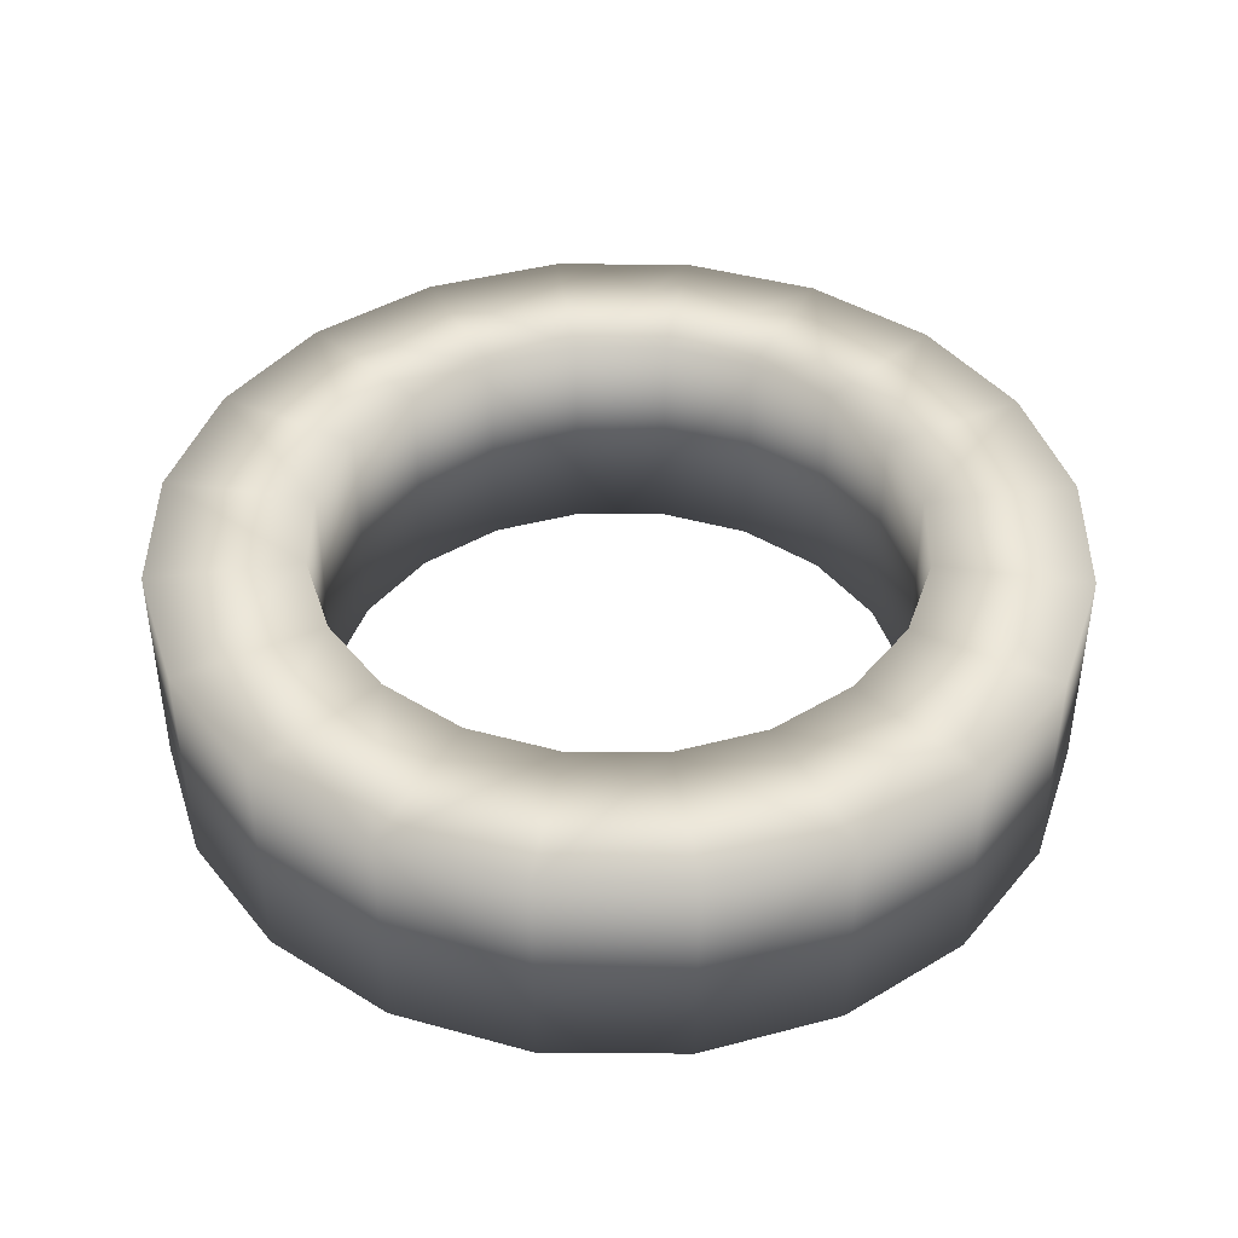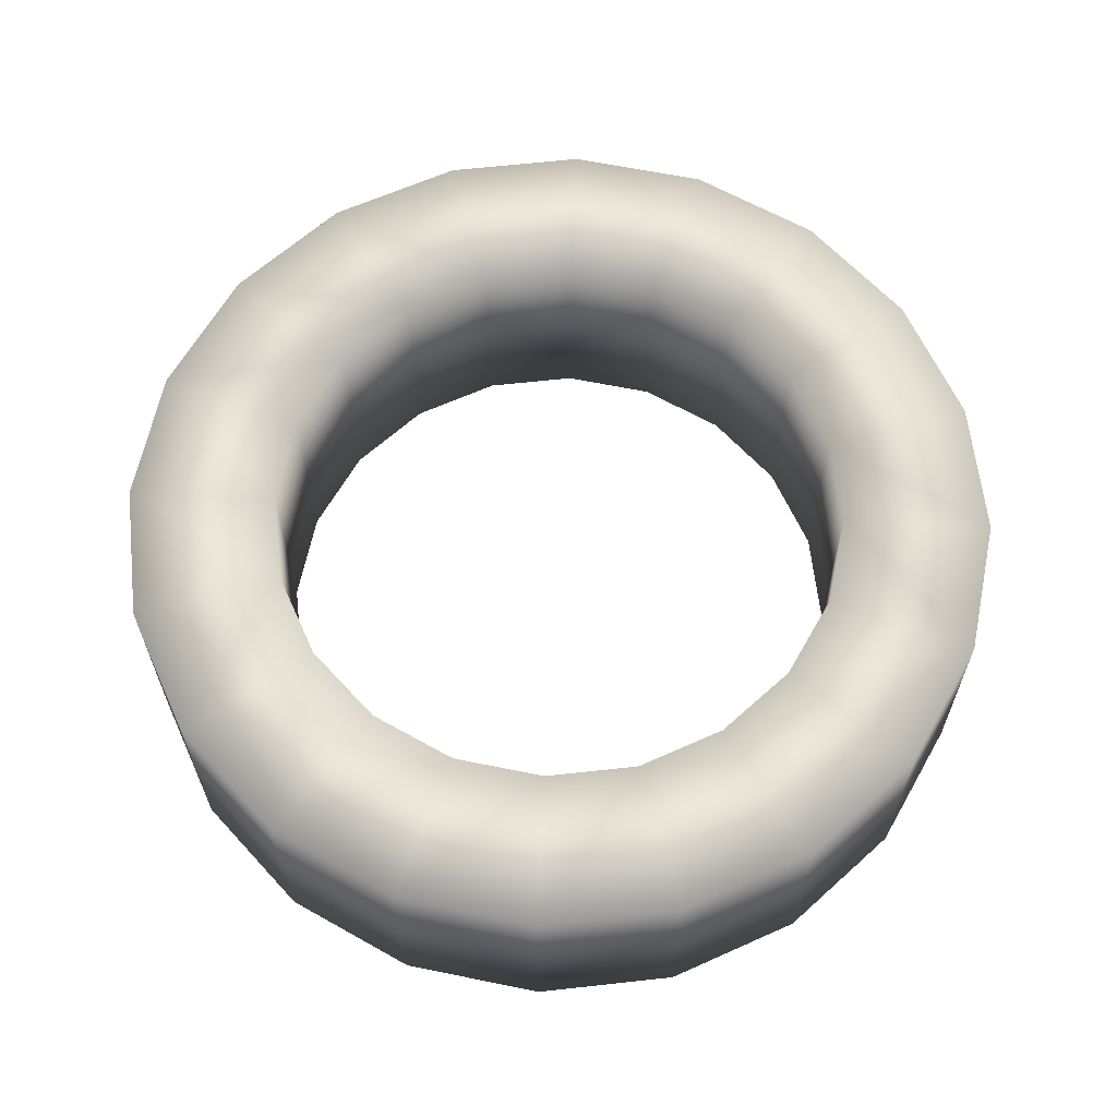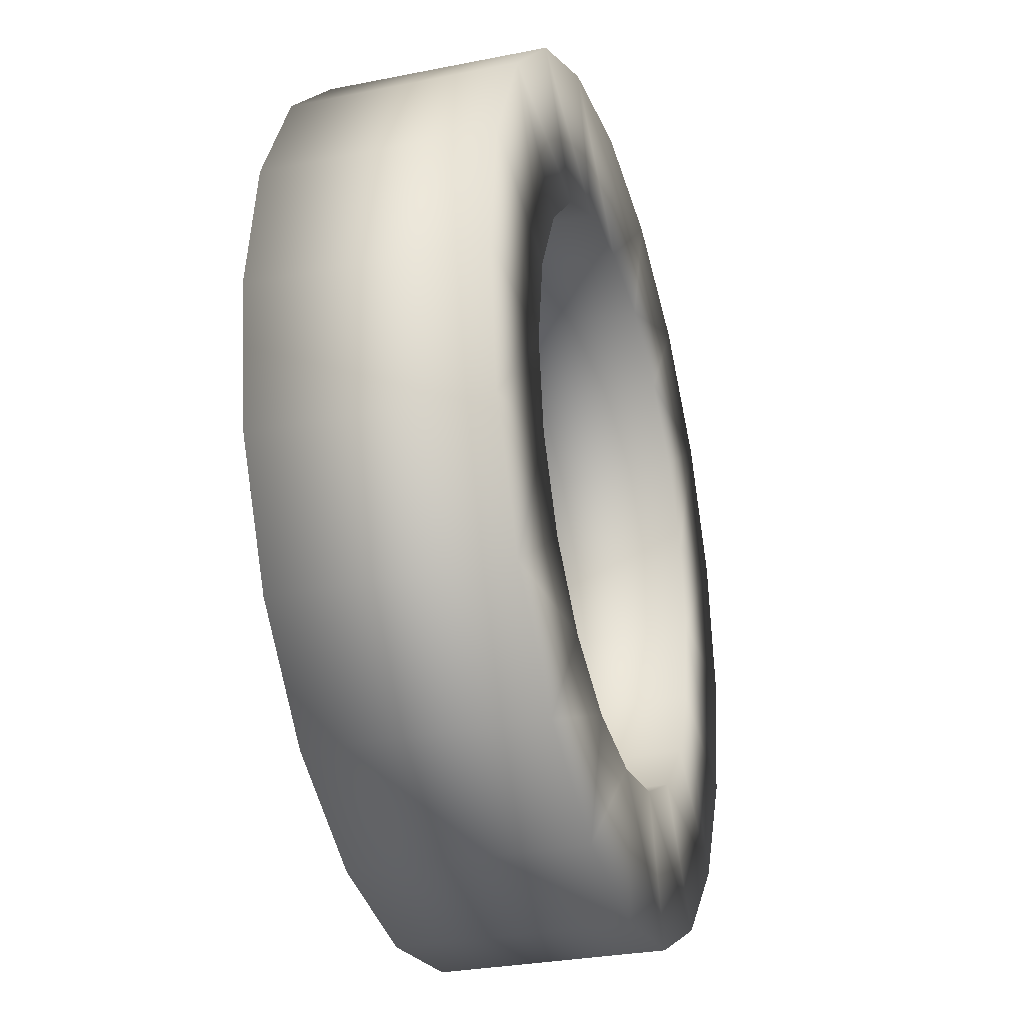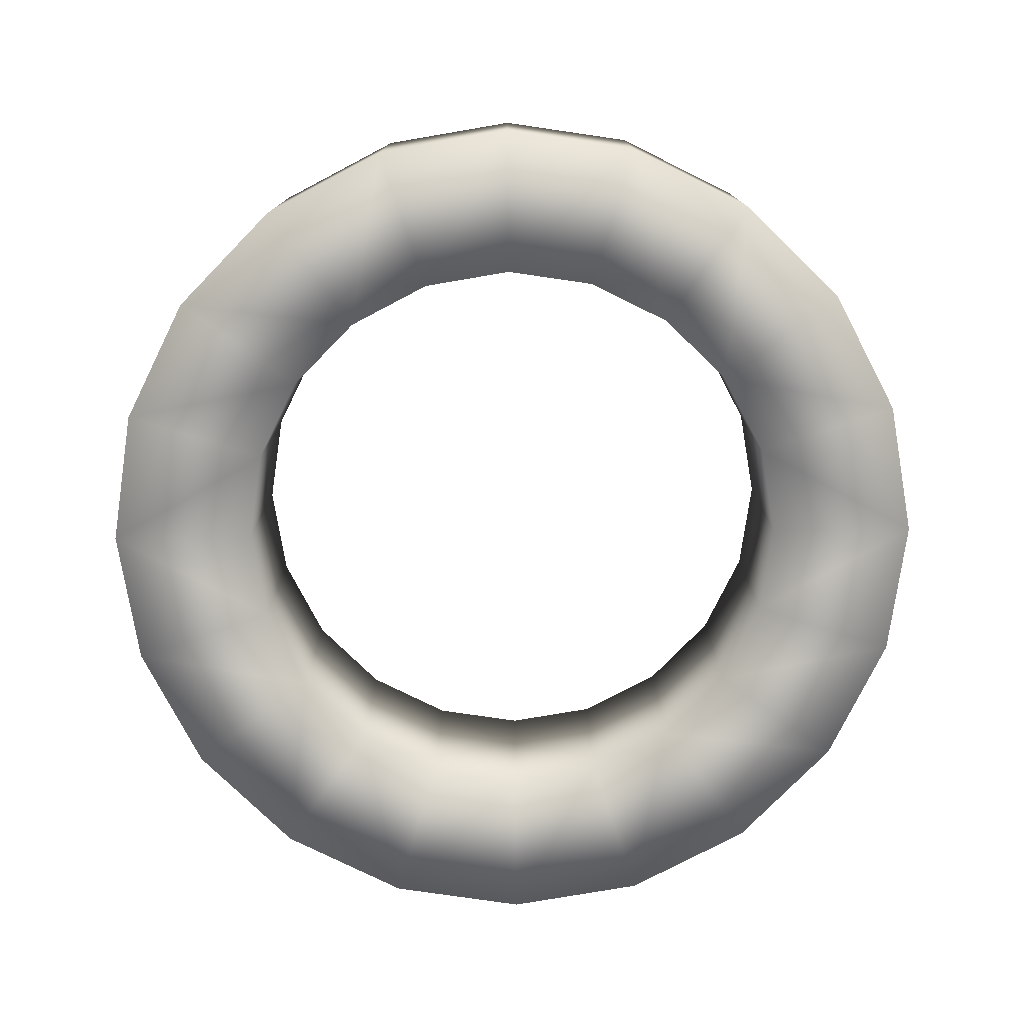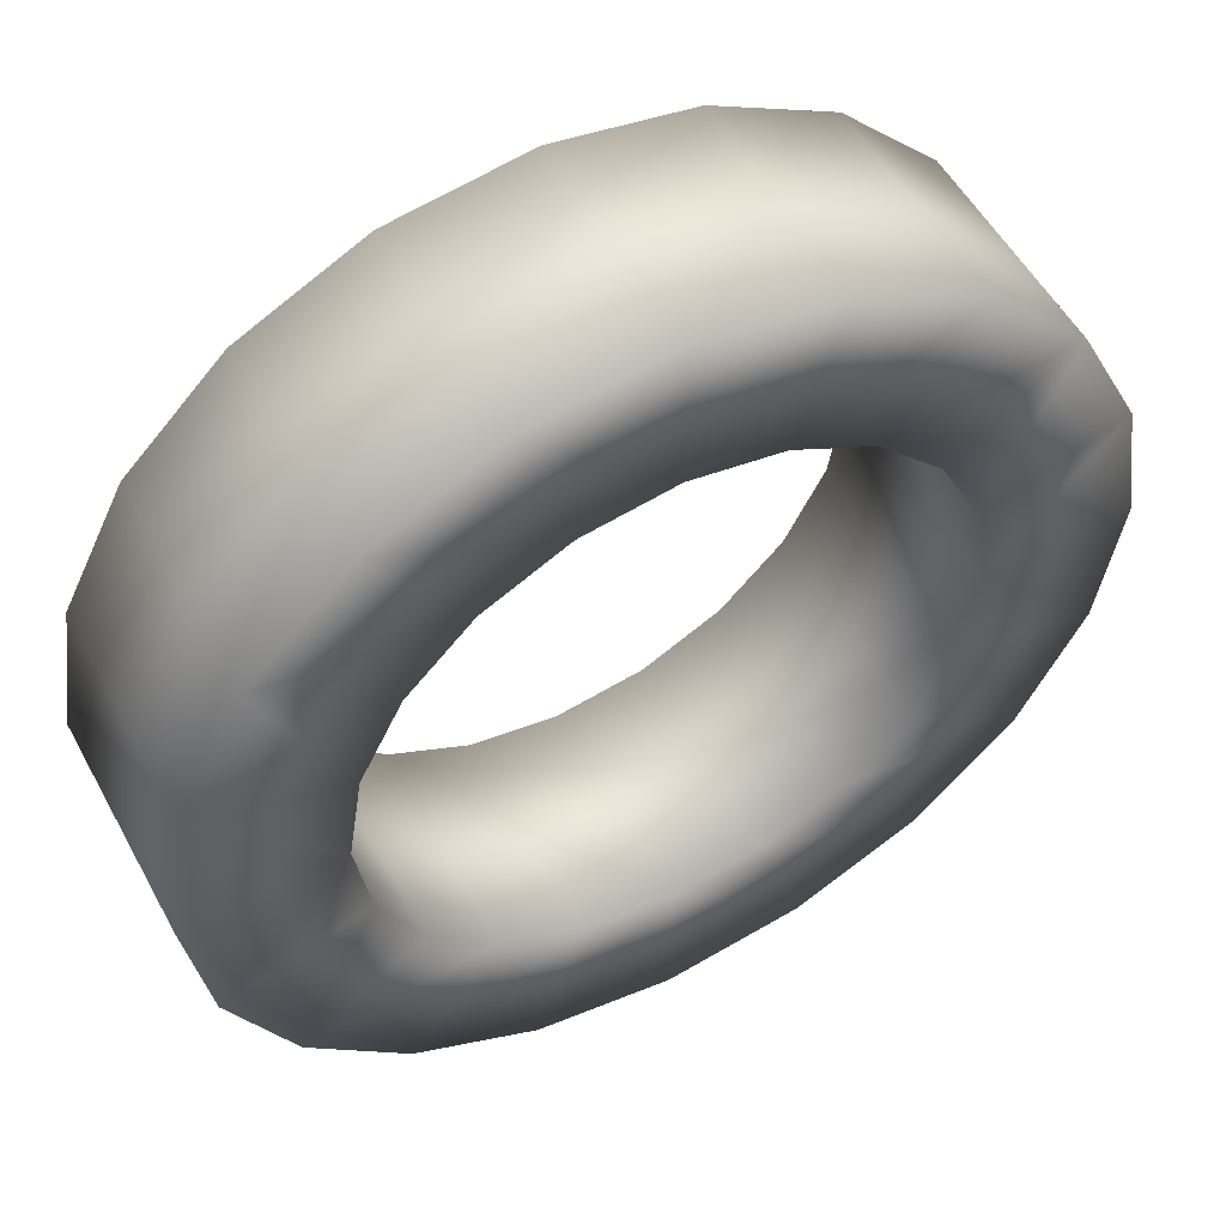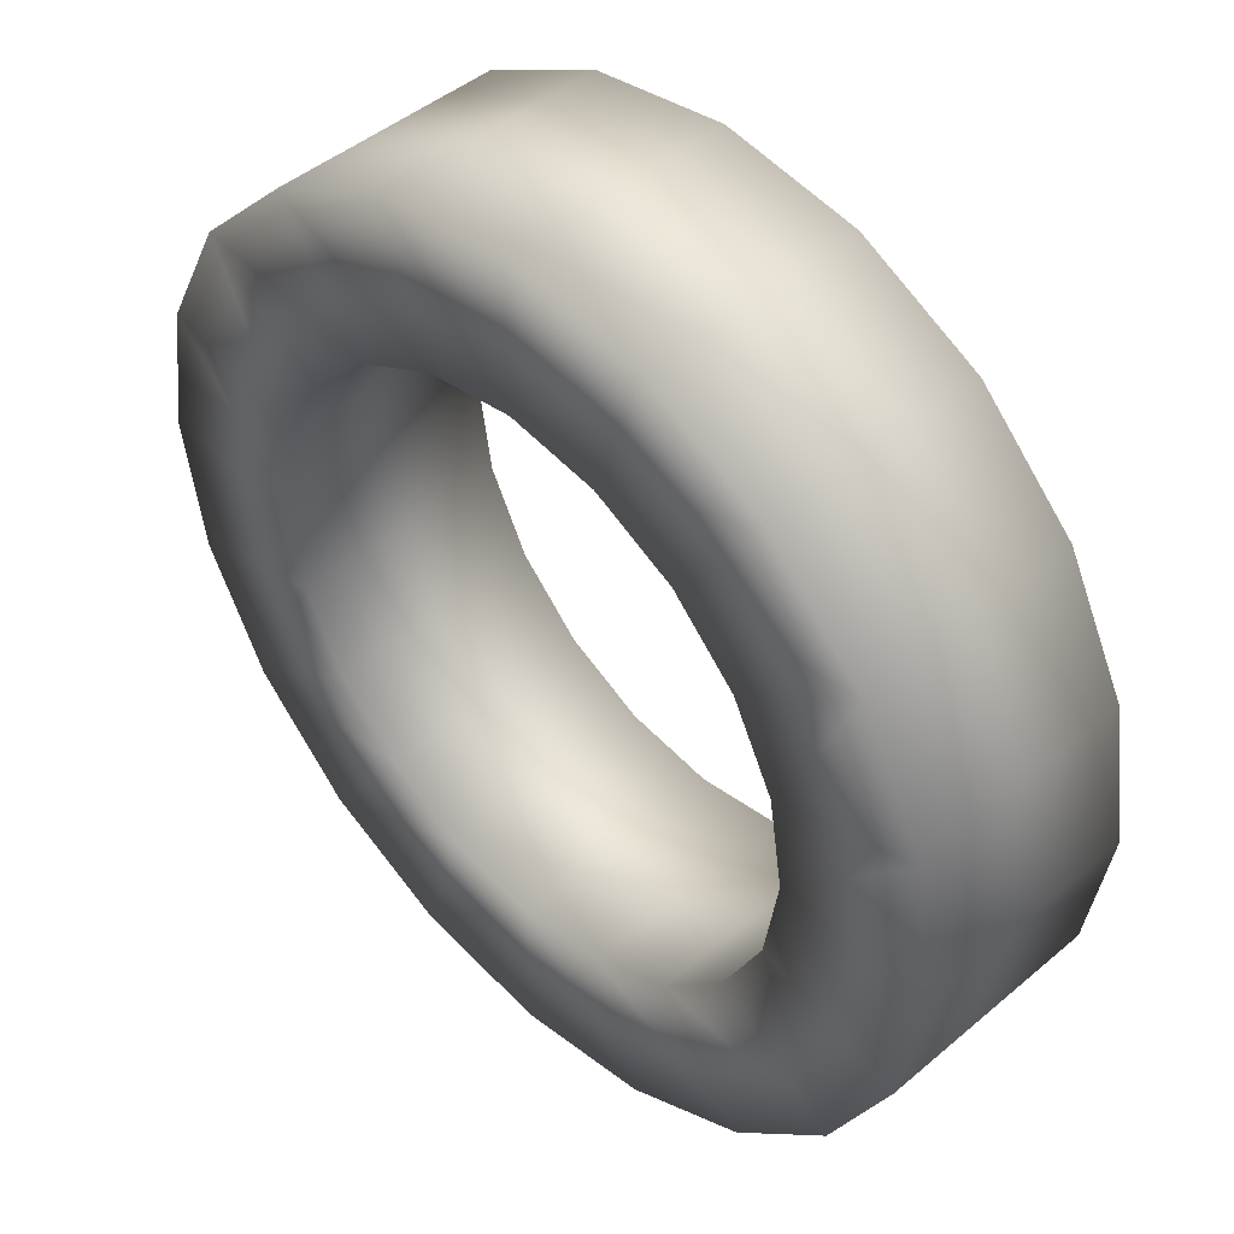
<metadata>
{"format":"obj","ext":"obj","renderer":"f3d","projection":"perspective","resolution":1024,"background":"white","views":[{"elev":42.5,"azim":-98.6,"up":"+Y"},{"elev":63.3,"azim":-15.4,"up":"+Y"},{"elev":-29.8,"azim":-73.6,"up":"+Z"},{"elev":-77.3,"azim":36.7,"up":"+Y"},{"elev":53.4,"azim":151.9,"up":"+Z"},{"elev":45.8,"azim":45.9,"up":"+Z"}]}
</metadata>
<code>
o obj_0
v -5.706 -1.5 1.854
v -4.854 -1.5 3.527
v -4.854 1.5 3.527
v -5.706 1.5 1.854
v -3.527 -1.5 4.854
v -3.527 1.5 4.854
v -3.203 -1.5 2.327
v -3.203 1.5 2.327
v -2.327 1.5 3.203
v -2.327 -1.5 3.203
v -3.766 -1.5 1.224
v -3.766 1.5 1.224
v -3.96 -1.5 -1e-06
v -3.96 1.5 -1e-06
v -3.766 -1.5 -1.224
v -3.766 1.5 -1.224
v -3.203 -1.5 -2.327
v -3.203 1.5 -2.327
v -2.327 -1.5 -3.203
v -2.327 1.5 -3.203
v 1.854 -1.5 -5.706
v 0 -1.5 -3.96
v 0 -1.5 -6
v -1.854 -1.5 -5.706
v 0 -1.5 6
v -1.854 -1.5 5.706
v 0 -1.5 3.96
v 2.327 -1.5 3.203
v 3.527 -1.5 4.854
v 1.224 -1.5 3.766
v 1.224 -1.5 -3.766
v 3.527 -1.5 -4.854
v 2.327 -1.5 -3.203
v 3.766 -1.5 1.224
v 4.854 -1.5 3.527
v 3.203 -1.5 2.327
v 3.203 -1.5 -2.327
v 4.854 -1.5 -3.527
v 3.96 -1.5 -1e-06
v 5.706 -1.5 1.854
v 5.706 -1.5 -1.854
v 3.766 -1.5 -1.224
v 6 -1.5 -1e-06
v -1.224 -1.5 3.766
v 1.854 -1.5 5.706
v -6 -1.5 -1e-06
v -5.706 -1.5 -1.854
v -4.854 -1.5 -3.527
v -1.224 -1.5 -3.766
v -3.527 -1.5 -4.854
v -1.854 1.5 -5.706
v 0 1.5 -3.96
v 0 1.5 -6
v -1.224 1.5 3.766
v 1.224 1.5 3.766
v 3.527 1.5 4.854
v 2.327 1.5 3.203
v -1.854 1.5 5.706
v 0 1.5 6
v 0 1.5 3.96
v -1.224 1.5 -3.766
v -3.527 1.5 -4.854
v 3.203 1.5 -2.327
v 4.854 1.5 -3.527
v 2.327 1.5 -3.203
v 3.96 1.5 -1e-06
v 5.706 1.5 -1.854
v 3.766 1.5 -1.224
v 3.527 1.5 -4.854
v 1.854 1.5 -5.706
v 1.224 1.5 -3.766
v 6 1.5 -1e-06
v 3.766 1.5 1.224
v 5.706 1.5 1.854
v 3.203 1.5 2.327
v 4.854 1.5 3.527
v 1.854 1.5 5.706
v -4.854 1.5 -3.527
v -5.706 1.5 -1.854
v -6 1.5 -1e-06
f 1 2 3
f 1 3 4
f 3 5 6
f 2 5 3
f 7 8 9
f 7 9 10
f 11 12 8
f 11 8 7
f 12 11 13
f 12 13 14
f 15 16 14
f 15 14 13
f 17 18 16
f 17 16 15
f 19 20 18
f 19 18 17
f 21 22 23
f 24 23 22
f 25 26 27
f 28 29 30
f 22 21 31
f 31 32 33
f 34 35 36
f 36 35 28
f 37 33 38
f 21 32 31
f 38 33 32
f 39 40 34
f 29 28 35
f 38 41 42
f 42 37 38
f 39 42 41
f 41 43 39
f 40 39 43
f 35 34 40
f 44 27 26
f 30 45 27
f 29 45 30
f 25 27 45
f 26 5 44
f 10 44 5
f 10 2 7
f 11 7 2
f 1 46 13
f 47 48 15
f 17 48 19
f 49 19 50
f 50 24 49
f 22 49 24
f 2 10 5
f 13 11 1
f 2 1 11
f 46 47 13
f 15 13 47
f 17 15 48
f 50 19 48
f 51 52 53
f 54 9 6
f 55 56 57
f 58 59 60
f 52 51 61
f 51 62 61
f 63 64 65
f 66 67 68
f 69 70 71
f 67 64 68
f 65 69 71
f 52 71 70
f 70 53 52
f 69 65 64
f 63 68 64
f 72 67 66
f 73 74 66
f 75 76 73
f 75 57 76
f 74 73 76
f 72 66 74
f 56 76 57
f 6 58 54
f 60 54 58
f 60 77 55
f 77 60 59
f 56 55 77
f 12 3 8
f 14 4 12
f 20 78 18
f 20 61 62
f 8 3 9
f 14 16 79
f 78 79 16
f 18 78 16
f 62 78 20
f 6 9 3
f 79 80 14
f 4 14 80
f 3 12 4
f 21 70 69
f 21 23 53
f 21 53 70
f 23 24 51
f 23 51 53
f 24 50 51
f 59 25 45
f 59 45 77
f 45 29 56
f 45 56 77
f 56 35 76
f 29 35 56
f 35 40 74
f 35 74 76
f 40 43 72
f 40 72 74
f 41 67 72
f 41 72 43
f 38 64 67
f 38 67 41
f 32 69 38
f 38 69 64
f 32 21 69
f 6 5 58
f 26 58 5
f 25 59 58
f 25 58 26
f 44 54 60
f 44 60 27
f 44 10 54
f 9 54 10
f 57 28 30
f 57 30 55
f 55 30 27
f 55 27 60
f 20 19 61
f 49 61 19
f 22 52 61
f 22 61 49
f 31 71 52
f 31 52 22
f 33 65 71
f 33 71 31
f 37 63 65
f 37 65 33
f 42 68 63
f 42 63 37
f 39 66 68
f 39 68 42
f 34 73 66
f 34 66 39
f 36 75 73
f 36 73 34
f 75 36 57
f 28 57 36
f 50 62 51
f 48 78 50
f 62 50 78
f 48 47 79
f 48 79 78
f 47 46 80
f 47 80 79
f 80 46 1
f 80 1 4

</code>
